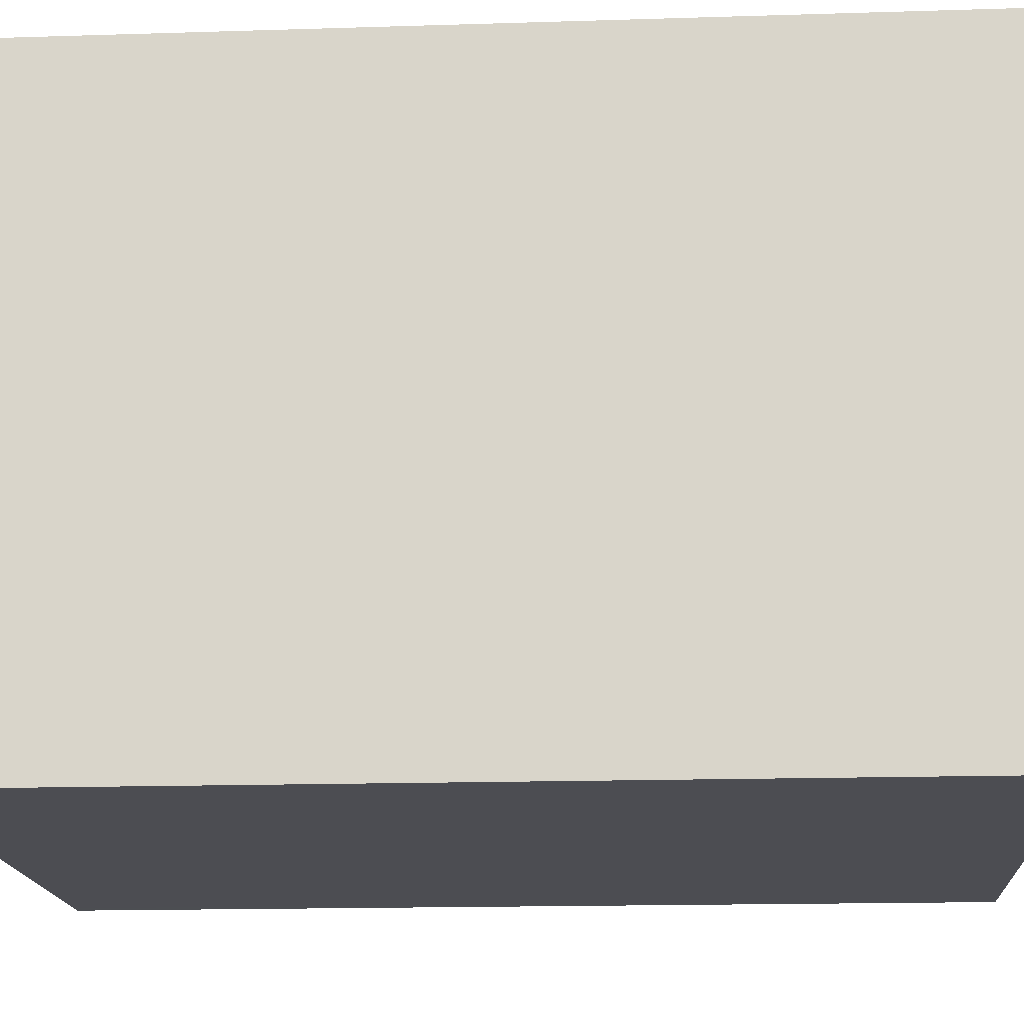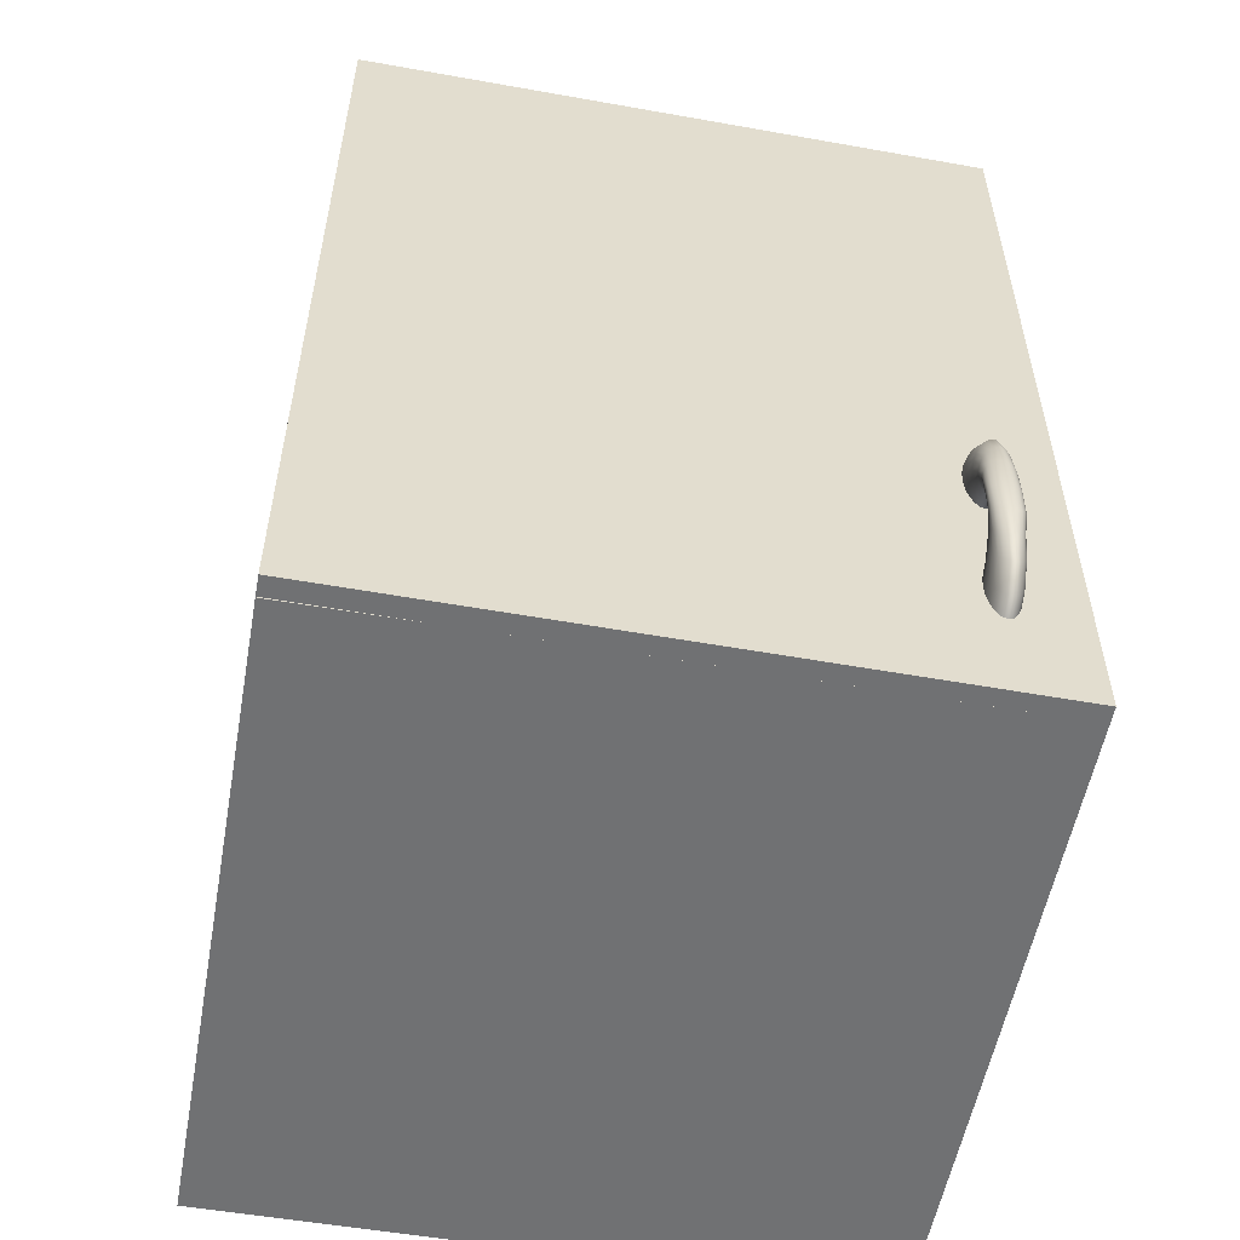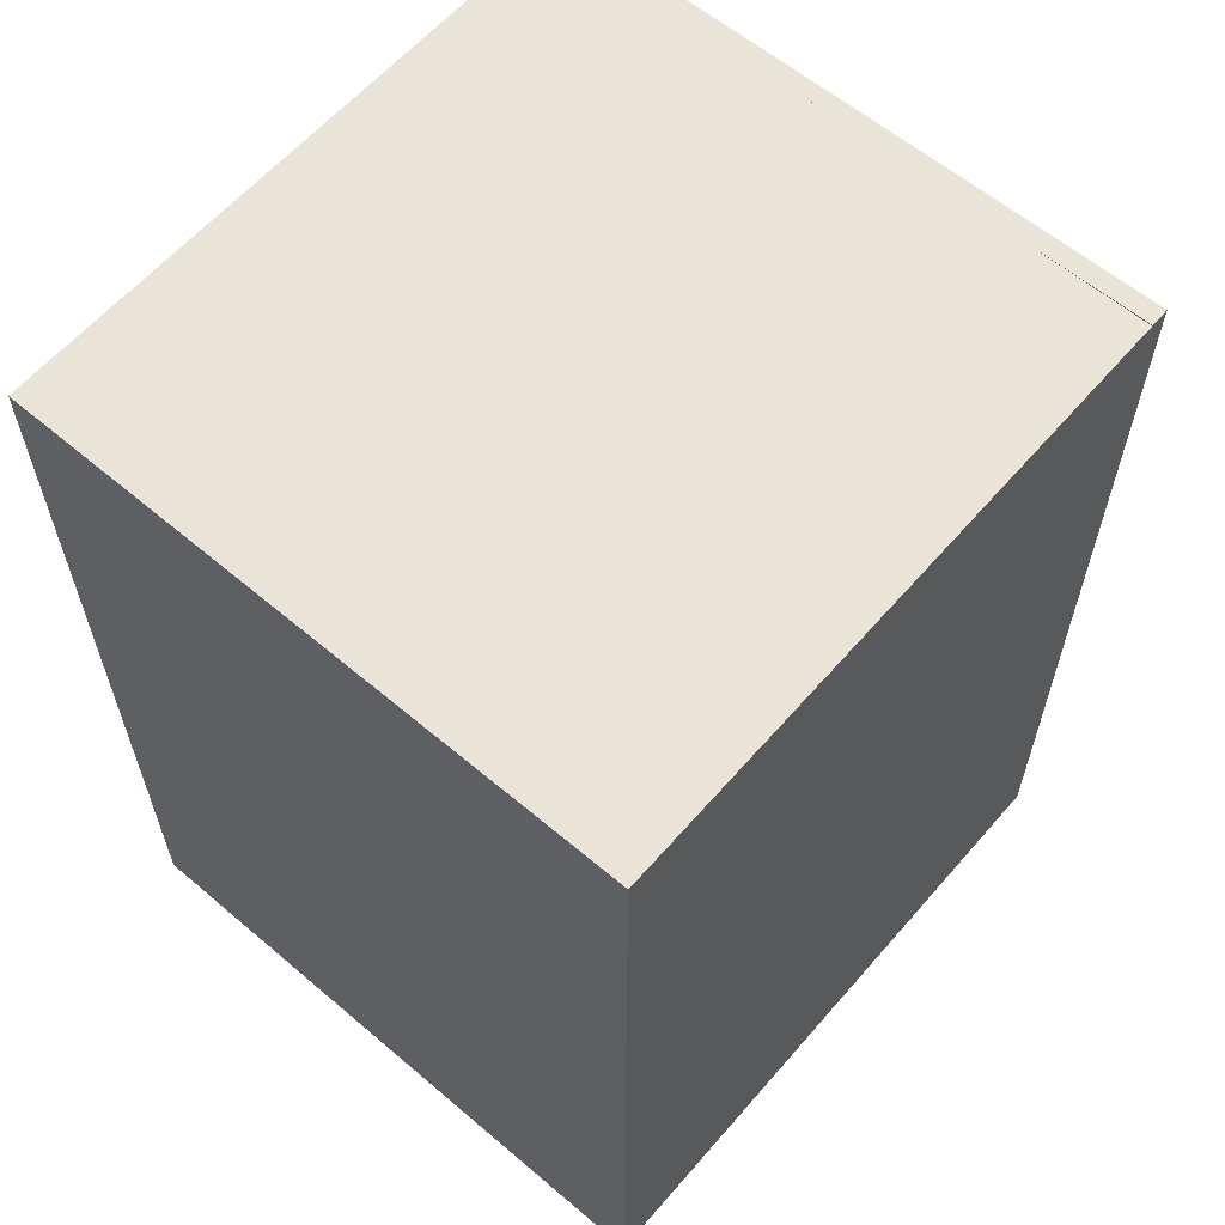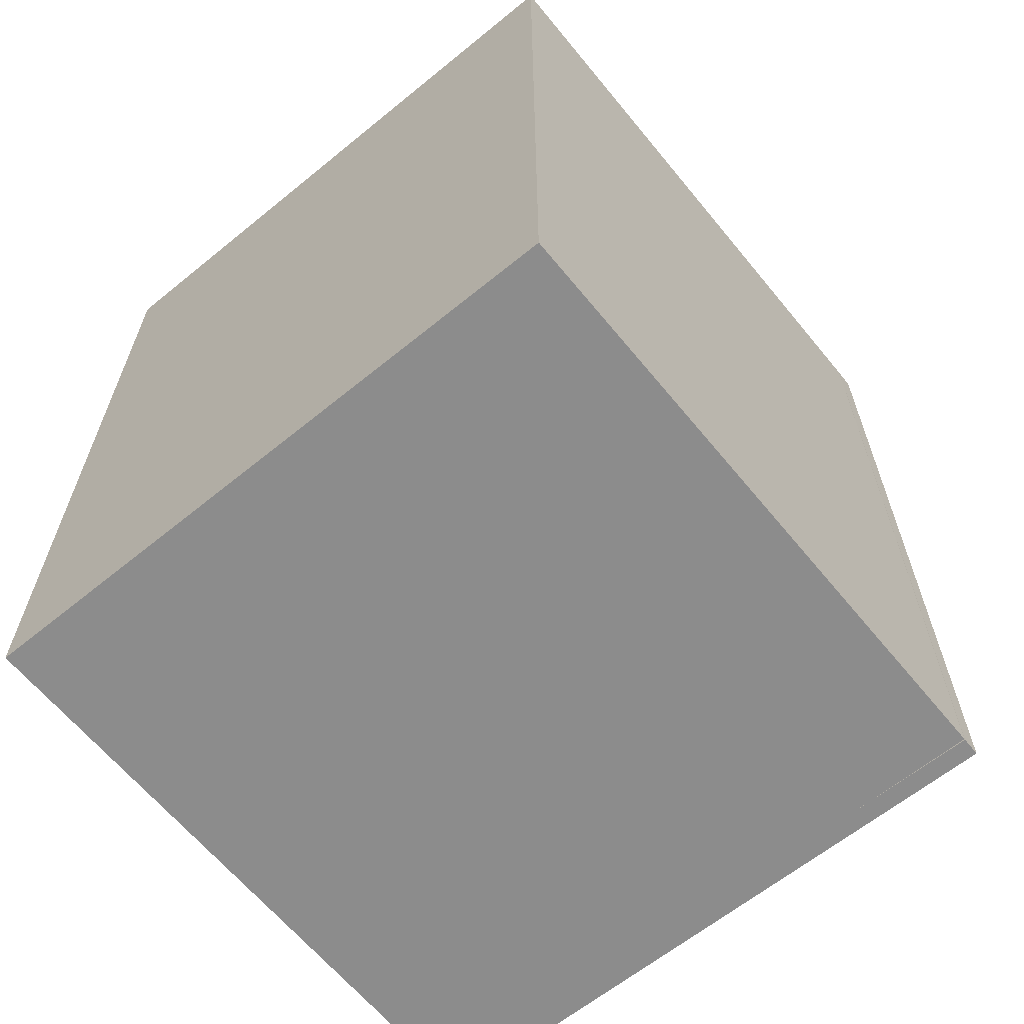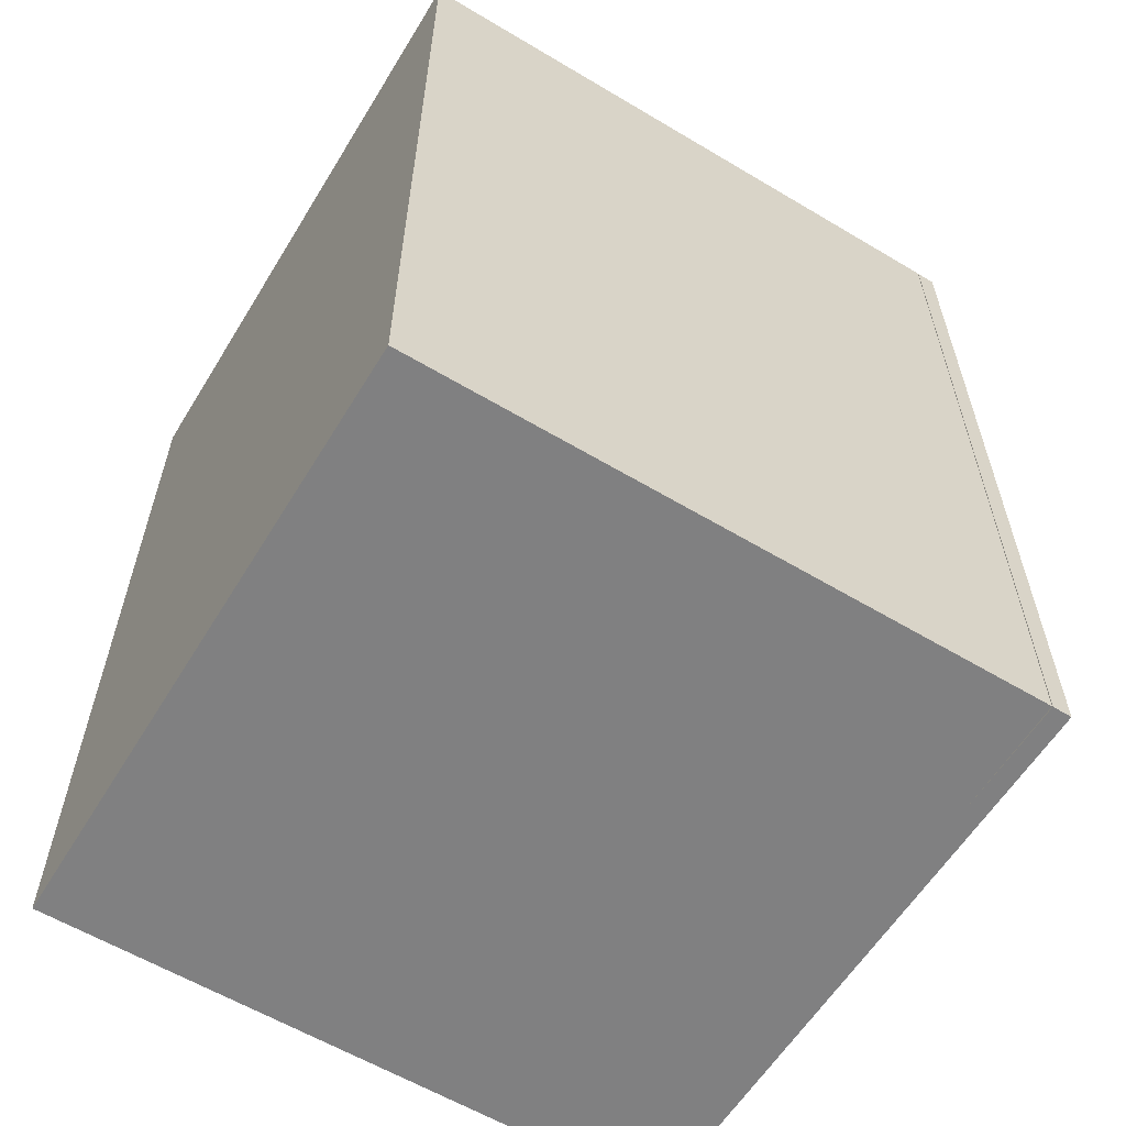
<metadata>
{"format":"obj","ext":"obj","renderer":"f3d","projection":"perspective","resolution":1024,"background":"white","views":[{"elev":-16.4,"azim":-86.3,"up":"+Z"},{"elev":-55.1,"azim":79.7,"up":"+Y"},{"elev":61.1,"azim":-49.2,"up":"+Y"},{"elev":-64.2,"azim":-50.6,"up":"+Y"},{"elev":-60.1,"azim":-31.4,"up":"+Y"}]}
</metadata>
<code>
g default
v 584 105.7 343.1
v 582.8 107.8 343.1
v 580.7 109.4 343.1
v 579.3 110.5 343.1
v 578.5 110.8 343.1
v 578.5 96.09 343.1
v 579.3 96.45 343.1
v 580.7 97.49 343.1
v 582.8 99.15 343.1
v 584 101.2 343.1
v 584.1 103.5 343.1
v 584.1 105.8 343.9
v 582.9 107.9 344
v 580.7 109.7 344
v 579.4 110.8 344
v 578.5 111.2 344
v 578.5 95.73 344
v 579.4 96.11 344
v 580.7 97.25 344
v 582.9 98.97 344
v 584.1 101.1 343.9
v 584.2 103.5 343.9
v 584.4 106.1 344.7
v 583 108.5 344.7
v 580.8 110.4 344.8
v 579.5 111.8 344.8
v 578.5 112.2 344.8
v 578.5 94.68 344.8
v 579.5 95.11 344.8
v 580.8 96.47 344.8
v 583 98.41 344.7
v 584.4 100.8 344.7
v 584.5 103.5 344.7
v 584.8 106.6 345.4
v 583.4 109.3 345.3
v 581.2 111.7 345.4
v 579.7 113.3 345.4
v 578.5 113.9 345.4
v 578.5 93.05 345.4
v 579.7 93.57 345.4
v 581.2 95.26 345.4
v 583.4 97.58 345.3
v 584.8 100.3 345.4
v 585 103.5 345.4
v 585.4 107.2 345.8
v 583.8 110.4 345.7
v 581.8 113.2 345.7
v 580.1 115.3 345.8
v 578.5 115.9 345.9
v 578.5 91 345.9
v 580.1 91.63 345.8
v 581.8 93.75 345.7
v 583.8 96.55 345.7
v 585.4 99.68 345.8
v 585.5 103.5 345.8
v 585.9 107.9 345.9
v 584.5 111.5 345.7
v 582.7 114.8 345.8
v 580.4 117.4 346
v 578.5 118.2 346
v 578.5 88.72 346
v 580.4 89.49 346
v 582.7 92.07 345.8
v 584.5 95.44 345.7
v 585.9 98.98 345.9
v 586.1 103.5 345.9
v 586.5 108.6 345.8
v 585.1 112.6 345.6
v 583.5 116.5 345.7
v 580.8 119.5 345.8
v 578.5 120.5 345.9
v 578.5 86.44 345.9
v 580.8 87.38 345.8
v 583.6 90.41 345.7
v 585.1 94.3 345.6
v 586.5 98.29 345.8
v 586.8 103.5 345.8
v 587.1 109.2 345.3
v 585.7 113.7 345.2
v 584.1 117.9 345.3
v 581.2 121.4 345.4
v 578.5 122.5 345.4
v 578.5 84.39 345.4
v 581.2 85.5 345.4
v 584.2 88.98 345.3
v 585.7 93.17 345.2
v 587.1 97.67 345.3
v 587.3 103.5 345.3
v 587.5 109.7 344.7
v 586.1 114.7 344.6
v 584.6 119.1 344.7
v 581.5 122.8 344.8
v 578.5 124.2 344.8
v 578.5 82.76 344.8
v 581.5 84.07 344.8
v 584.7 87.81 344.7
v 586.1 92.19 344.6
v 587.5 97.18 344.7
v 587.8 103.5 344.7
v 587.7 110.1 343.9
v 586.4 115.4 343.9
v 585 119.9 343.9
v 581.7 123.7 344
v 578.5 125.2 344
v 578.5 81.71 344
v 581.7 83.17 344
v 585 86.97 343.9
v 586.5 91.45 343.9
v 587.7 96.86 343.9
v 588 103.5 343.9
v 587.8 110.2 343
v 586.7 115.9 343.1
v 585.3 120.4 343.1
v 581.8 124.1 343.1
v 578.5 125.6 343.1
v 578.5 81.35 343.1
v 581.8 82.8 343.1
v 585.3 86.49 343.1
v 586.7 91.04 343.1
v 587.8 96.75 343
v 588.1 103.5 343
v 587.7 110.1 342.2
v 586.8 115.9 342.2
v 585.4 120.5 342.2
v 581.7 123.7 342.2
v 578.5 125.2 342.2
v 578.5 81.71 342.2
v 581.7 83.17 342.2
v 585 87 342.2
v 586.4 91.51 342.2
v 587.7 96.86 342.2
v 588 103.5 342.2
v 587.5 109.7 341.4
v 586.7 115.4 341.4
v 585.2 119.7 341.4
v 581.5 122.8 341.4
v 578.5 124.2 341.4
v 578.5 82.76 341.4
v 581.5 84.07 341.4
v 584.6 87.84 341.5
v 586.1 92.24 341.5
v 587.5 97.18 341.4
v 587.7 103.5 341.4
v 587 109.2 340.8
v 586.3 114.5 340.8
v 584.6 118.2 340.8
v 581.2 121.4 340.8
v 578.5 122.5 340.8
v 578.5 84.39 340.8
v 581.2 85.5 340.8
v 584.1 89.01 340.9
v 585.6 93.2 340.9
v 587 97.67 340.8
v 587.3 103.5 340.8
v 586.5 108.6 340.4
v 585.8 113.2 340.4
v 583.7 116.6 340.5
v 580.8 119.5 340.4
v 578.5 120.5 340.4
v 578.5 86.44 340.4
v 580.8 87.38 340.4
v 583.5 90.45 340.5
v 585.1 94.3 340.6
v 586.5 98.29 340.4
v 586.7 103.5 340.4
v 585.9 107.9 340.2
v 584.9 111.7 340.3
v 582.7 114.8 340.3
v 580.4 117.4 340.2
v 578.5 118.2 340.2
v 578.5 88.72 340.2
v 580.4 89.49 340.2
v 582.7 92.07 340.3
v 584.4 95.44 340.4
v 585.9 98.98 340.2
v 586.1 103.5 340.2
v 585.3 107.2 340.4
v 583.8 110.4 340.5
v 581.8 113.2 340.4
v 580 115.3 340.4
v 578.5 115.9 340.4
v 578.5 91 340.4
v 580 91.63 340.4
v 581.8 93.75 340.4
v 583.8 96.55 340.5
v 585.3 99.68 340.4
v 585.5 103.5 340.4
v 584.8 106.6 340.8
v 583.3 109.3 340.8
v 581.1 111.7 340.8
v 579.7 113.3 340.8
v 578.5 113.9 340.8
v 578.5 93.05 340.8
v 579.7 93.57 340.8
v 581.1 95.26 340.8
v 583.3 97.58 340.8
v 584.8 100.3 340.8
v 584.9 103.5 340.8
v 584.4 106.1 341.4
v 583 108.5 341.4
v 580.8 110.4 341.4
v 579.5 111.8 341.4
v 578.5 112.2 341.4
v 578.5 94.68 341.4
v 579.5 95.11 341.4
v 580.8 96.47 341.4
v 583 98.41 341.4
v 584.4 100.8 341.4
v 584.5 103.5 341.4
v 584.1 105.8 342.2
v 582.9 107.9 342.2
v 580.7 109.7 342.2
v 579.3 110.8 342.2
v 578.5 111.2 342.2
v 578.5 95.73 342.2
v 579.3 96.11 342.2
v 580.7 97.25 342.2
v 582.9 98.97 342.2
v 584.1 101.1 342.2
v 584.2 103.5 342.2
v 578.5 118.2 343.1
v 578.5 88.72 343.1
g Large_Cabinet:cabinet_LargeCabinet_DoorpTorus1 Large_Cabinet1
f 2 1 12 13
f 3 2 13 14
f 4 3 14 15
f 5 4 15 16
f 7 6 17 18
f 8 7 18 19
f 9 8 19 20
f 10 9 20 21
f 11 10 21 22
f 1 11 22 12
f 13 12 23 24
f 14 13 24 25
f 15 14 25 26
f 16 15 26 27
f 18 17 28 29
f 19 18 29 30
f 20 19 30 31
f 21 20 31 32
f 22 21 32 33
f 12 22 33 23
f 24 23 34 35
f 25 24 35 36
f 26 25 36 37
f 27 26 37 38
f 29 28 39 40
f 30 29 40 41
f 31 30 41 42
f 32 31 42 43
f 33 32 43 44
f 23 33 44 34
f 35 34 45 46
f 36 35 46 47
f 37 36 47 48
f 38 37 48 49
f 40 39 50 51
f 41 40 51 52
f 42 41 52 53
f 43 42 53 54
f 44 43 54 55
f 34 44 55 45
f 46 45 56 57
f 47 46 57 58
f 48 47 58 59
f 49 48 59 60
f 51 50 61 62
f 52 51 62 63
f 53 52 63 64
f 54 53 64 65
f 55 54 65 66
f 45 55 66 56
f 57 56 67 68
f 58 57 68 69
f 59 58 69 70
f 60 59 70 71
f 62 61 72 73
f 63 62 73 74
f 64 63 74 75
f 65 64 75 76
f 66 65 76 77
f 56 66 77 67
f 68 67 78 79
f 69 68 79 80
f 70 69 80 81
f 71 70 81 82
f 73 72 83 84
f 74 73 84 85
f 75 74 85 86
f 76 75 86 87
f 77 76 87 88
f 67 77 88 78
f 79 78 89 90
f 80 79 90 91
f 81 80 91 92
f 82 81 92 93
f 84 83 94 95
f 85 84 95 96
f 86 85 96 97
f 87 86 97 98
f 88 87 98 99
f 78 88 99 89
f 90 89 100 101
f 91 90 101 102
f 92 91 102 103
f 93 92 103 104
f 95 94 105 106
f 96 95 106 107
f 97 96 107 108
f 98 97 108 109
f 99 98 109 110
f 89 99 110 100
f 101 100 111 112
f 102 101 112 113
f 103 102 113 114
f 104 103 114 115
f 106 105 116 117
f 107 106 117 118
f 108 107 118 119
f 109 108 119 120
f 110 109 120 121
f 100 110 121 111
f 112 111 122 123
f 113 112 123 124
f 114 113 124 125
f 115 114 125 126
f 117 116 127 128
f 118 117 128 129
f 119 118 129 130
f 120 119 130 131
f 121 120 131 132
f 111 121 132 122
f 123 122 133 134
f 124 123 134 135
f 125 124 135 136
f 126 125 136 137
f 128 127 138 139
f 129 128 139 140
f 130 129 140 141
f 131 130 141 142
f 132 131 142 143
f 122 132 143 133
f 134 133 144 145
f 135 134 145 146
f 136 135 146 147
f 137 136 147 148
f 139 138 149 150
f 140 139 150 151
f 141 140 151 152
f 142 141 152 153
f 143 142 153 154
f 133 143 154 144
f 145 144 155 156
f 146 145 156 157
f 147 146 157 158
f 148 147 158 159
f 150 149 160 161
f 151 150 161 162
f 152 151 162 163
f 153 152 163 164
f 154 153 164 165
f 144 154 165 155
f 156 155 166 167
f 157 156 167 168
f 158 157 168 169
f 159 158 169 170
f 161 160 171 172
f 162 161 172 173
f 163 162 173 174
f 164 163 174 175
f 165 164 175 176
f 155 165 176 166
f 167 166 177 178
f 168 167 178 179
f 169 168 179 180
f 170 169 180 181
f 172 171 182 183
f 173 172 183 184
f 174 173 184 185
f 175 174 185 186
f 176 175 186 187
f 166 176 187 177
f 178 177 188 189
f 179 178 189 190
f 180 179 190 191
f 181 180 191 192
f 183 182 193 194
f 184 183 194 195
f 185 184 195 196
f 186 185 196 197
f 187 186 197 198
f 177 187 198 188
f 189 188 199 200
f 190 189 200 201
f 191 190 201 202
f 192 191 202 203
f 194 193 204 205
f 195 194 205 206
f 196 195 206 207
f 197 196 207 208
f 198 197 208 209
f 188 198 209 199
f 200 199 210 211
f 201 200 211 212
f 202 201 212 213
f 203 202 213 214
f 205 204 215 216
f 206 205 216 217
f 207 206 217 218
f 208 207 218 219
f 209 208 219 220
f 199 209 220 210
f 211 210 1 2
f 212 211 2 3
f 213 212 3 4
f 214 213 4 5
f 216 215 6 7
f 217 216 7 8
f 218 217 8 9
f 219 218 9 10
f 220 219 10 11
f 210 220 11 1
f 16 27 221
f 17 6 222
f 126 221 115
f 148 221 137
f 16 221 5
f 221 38 49
f 137 221 126
f 170 221 159
f 221 27 38
f 221 60 71
f 159 221 148
f 192 221 181
f 221 49 60
f 221 104 115
f 181 221 170
f 214 221 203
f 221 71 82
f 5 221 214
f 221 82 93
f 221 93 104
f 203 221 192
f 127 222 138
f 116 222 127
f 28 222 39
f 17 222 28
f 149 222 160
f 138 222 149
f 50 222 61
f 39 222 50
f 171 222 182
f 160 222 171
f 72 222 83
f 61 222 72
f 193 222 204
f 182 222 193
f 94 222 105
f 83 222 94
f 215 222 6
f 204 222 215
f 105 222 116
g default
v 575.7 63.67 449.3
v 579.4 63.67 449.3
v 575.7 234.6 449.3
v 579.4 234.6 449.3
v 574.9 234.6 329.7
v 578.6 234.6 329.7
v 574.9 63.67 329.7
v 578.6 63.67 329.7
g Large_Cabinet1 Large_Cabinet:cabinet_LargepCube2Cabinet_Door
f 223 224 226 225
f 225 226 228 227
f 227 228 230 229
f 229 230 224 223
f 224 230 228 226
f 229 223 225 227
g default
v 455.9 63.66 449.3
v 575.5 63.66 449.3
v 455.9 234.6 449.3
v 575.5 234.6 449.3
v 455.9 234.6 329.7
v 575.5 234.6 329.7
v 455.9 63.66 329.7
v 575.5 63.66 329.7
v 455.9 67.54 449.3
v 575.5 67.54 449.3
v 575.5 67.54 329.7
v 455.9 67.54 329.7
v 455.9 231.7 449.3
v 575.5 231.7 449.3
v 575.5 231.7 329.7
v 455.9 231.7 329.7
v 460.2 63.66 449.3
v 460.2 63.66 329.7
v 460.2 67.54 329.7
v 460.2 231.7 329.7
v 460.2 234.6 329.7
v 460.2 234.6 449.3
v 460.2 231.7 449.3
v 460.2 67.54 449.3
v 571.2 63.66 449.3
v 571.2 63.66 329.7
v 571.2 67.54 329.7
v 571.2 231.7 329.7
v 571.2 234.6 329.7
v 571.2 234.6 449.3
v 571.2 231.7 449.3
v 571.2 67.54 449.3
v 455.9 234.6 445.6
v 460.2 234.6 445.6
v 571.2 234.6 445.6
v 575.5 234.6 445.6
v 575.5 231.7 445.6
v 575.5 67.54 445.6
v 575.5 63.66 445.6
v 571.2 63.66 445.6
v 460.2 63.66 445.6
v 455.9 63.66 445.6
v 455.9 67.54 445.6
v 455.9 231.7 445.6
v 455.9 234.6 333.4
v 460.2 234.6 333.4
v 571.2 234.6 333.4
v 575.5 234.6 333.4
v 575.5 231.7 333.4
v 575.5 67.54 333.4
v 575.5 63.66 333.4
v 571.2 63.66 333.4
v 460.2 63.66 333.4
v 455.9 63.66 333.4
v 455.9 67.54 333.4
v 455.9 231.7 333.4
v 457.7 231.7 445.6
v 457.7 231.7 333.4
v 457.7 67.54 445.6
v 457.7 67.54 333.4
v 455.9 142.2 449.3
v 460.2 142.2 449.3
v 571.2 142.2 449.3
v 575.5 142.2 449.3
v 575.5 142.2 445.6
v 457.7 142.2 445.6
v 457.7 142.2 333.4
v 575.5 142.2 333.4
v 575.5 142.2 329.7
v 571.2 142.2 329.7
v 460.2 142.2 329.7
v 455.9 142.2 329.7
v 455.9 142.2 333.4
v 455.9 142.2 445.6
v 575.5 146.6 329.7
v 575.5 146.6 333.4
v 457.7 146.6 333.4
v 457.7 146.6 445.6
v 575.5 146.6 445.6
v 575.5 146.6 449.3
v 571.2 146.6 449.3
v 460.2 146.6 449.3
v 455.9 146.6 449.3
v 455.9 146.6 445.6
v 455.9 146.6 333.4
v 455.9 146.6 329.7
v 460.2 146.6 329.7
v 571.2 146.6 329.7
g Large_Cabinet1 Large_Cabinet:Cabinetcabinet_LargeLarge_Cabinet
f 260 261 244 234
f 259 277 278 236
f 258 259 236 245
f 281 282 256 238
f 278 279 245 236
f 246 286 275 235
f 262 255 232 240
f 280 281 238 241
f 256 257 241 238
f 237 284 285 242
f 310 311 293 294
f 305 306 298 299
f 299 300 318 305
f 302 303 315 316
f 237 248 283 284
f 242 249 248 237
f 316 317 301 302
f 235 251 250 246
f 275 276 251 235
f 243 253 252 233
f 291 292 312 313
f 231 247 254 239
f 282 283 248 256
f 248 249 257 256
f 300 301 317 318
f 250 251 259 258
f 251 276 277 259
f 252 253 261 260
f 311 312 292 293
f 254 247 255 262
f 233 252 264 263
f 265 264 252 260
f 266 265 260 234
f 244 267 266 234
f 294 295 309 310
f 232 269 268 240
f 255 270 269 232
f 247 271 270 255
f 272 271 247 231
f 273 272 231 239
f 313 314 304 291
f 263 274 243 233
f 263 264 276 275
f 277 276 264 265
f 278 277 265 266
f 266 267 279 278
f 268 269 281 280
f 269 270 282 281
f 270 271 283 282
f 284 283 271 272
f 285 284 272 273
f 314 315 303 304
f 275 286 274 263
f 279 267 287 288
f 268 280 290 289
f 239 254 292 291
f 293 292 254 262
f 294 293 262 240
f 240 268 295 294
f 296 295 268 289
f 297 296 289 290
f 280 298 297 290
f 299 298 280 241
f 257 300 299 241
f 249 301 300 257
f 302 301 249 242
f 242 285 303 302
f 304 303 285 273
f 291 304 273 239
f 279 306 305 245
f 307 306 279 288
f 288 287 308 307
f 267 309 308 287
f 310 309 267 244
f 261 311 310 244
f 253 312 311 261
f 313 312 253 243
f 274 314 313 243
f 286 315 314 274
f 316 315 286 246
f 246 250 317 316
f 318 317 250 258
f 305 318 258 245
f 309 295 298 306
f 295 296 297 298
f 309 306 307 308

</code>
